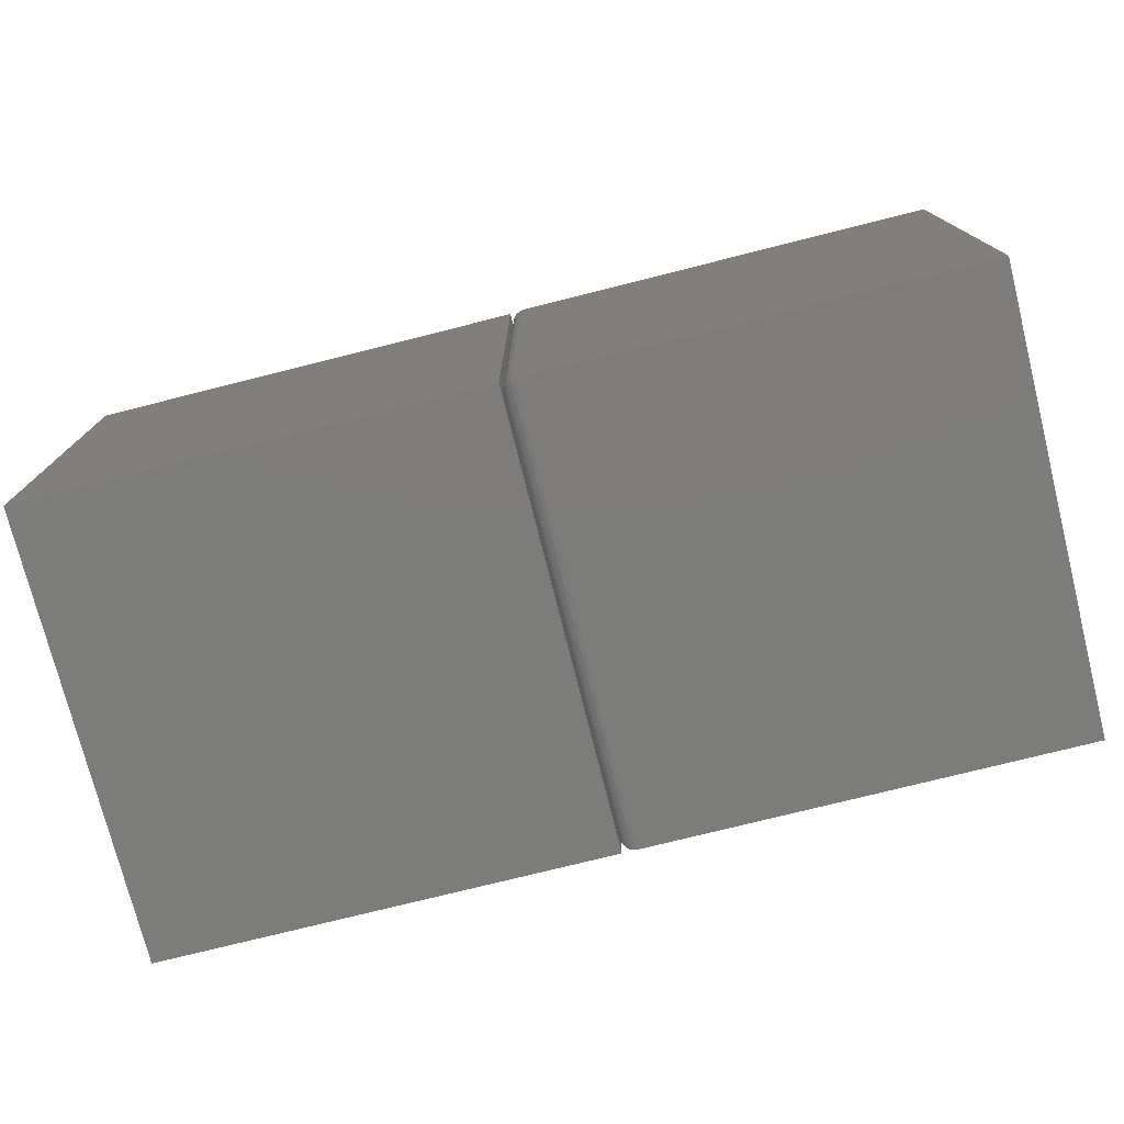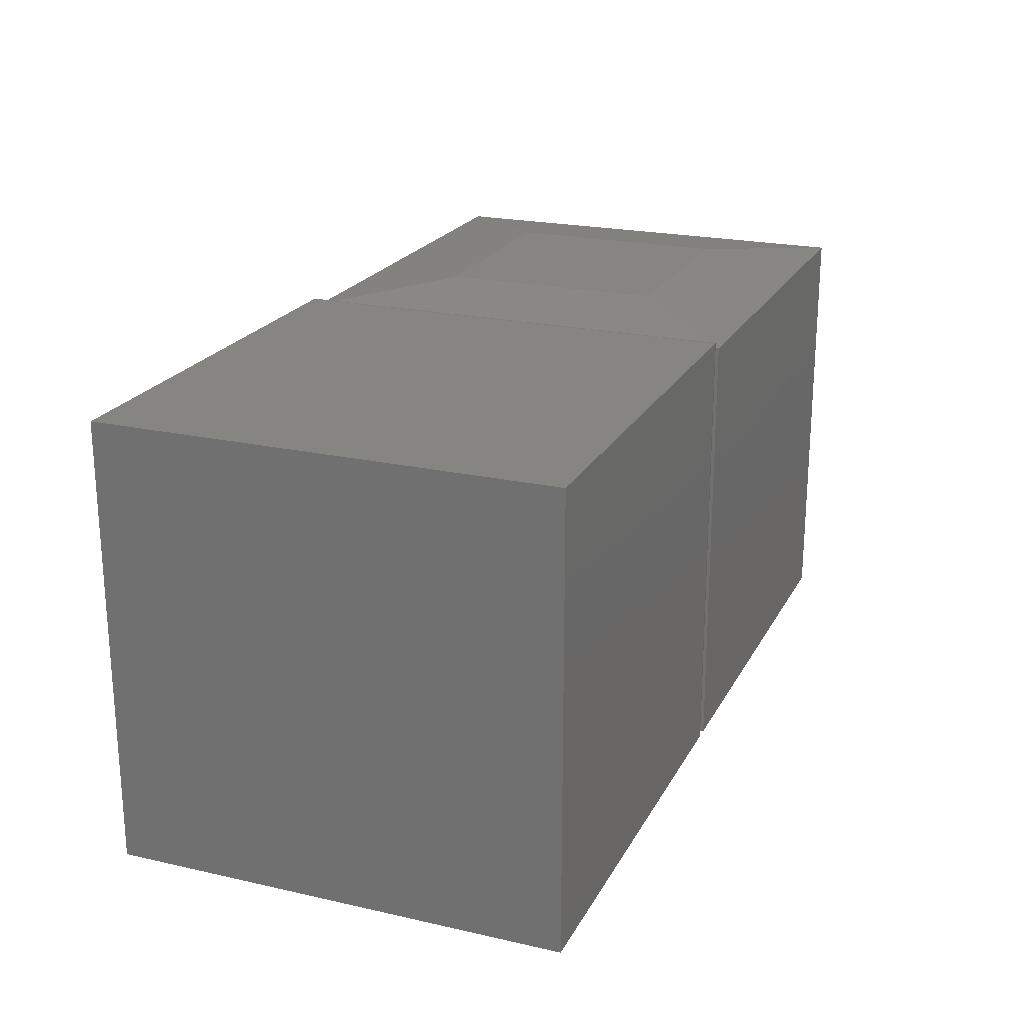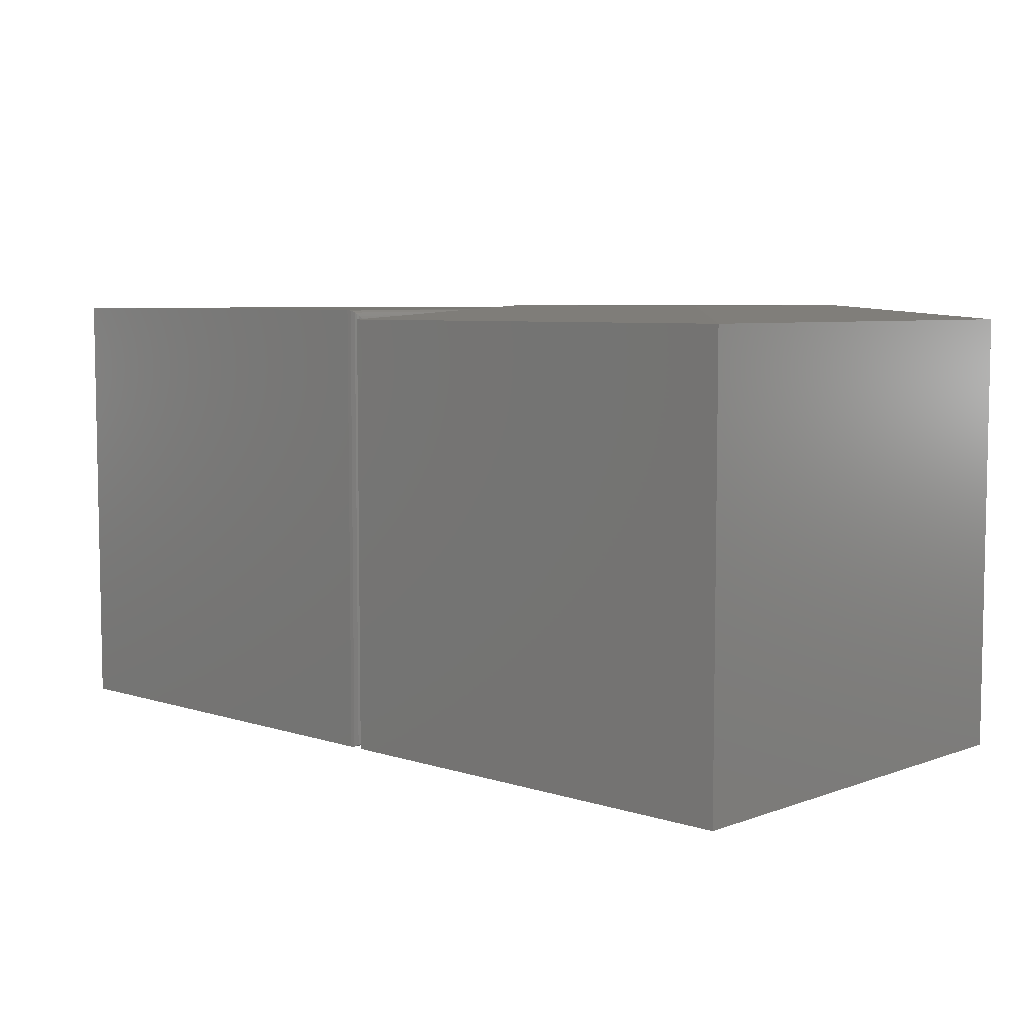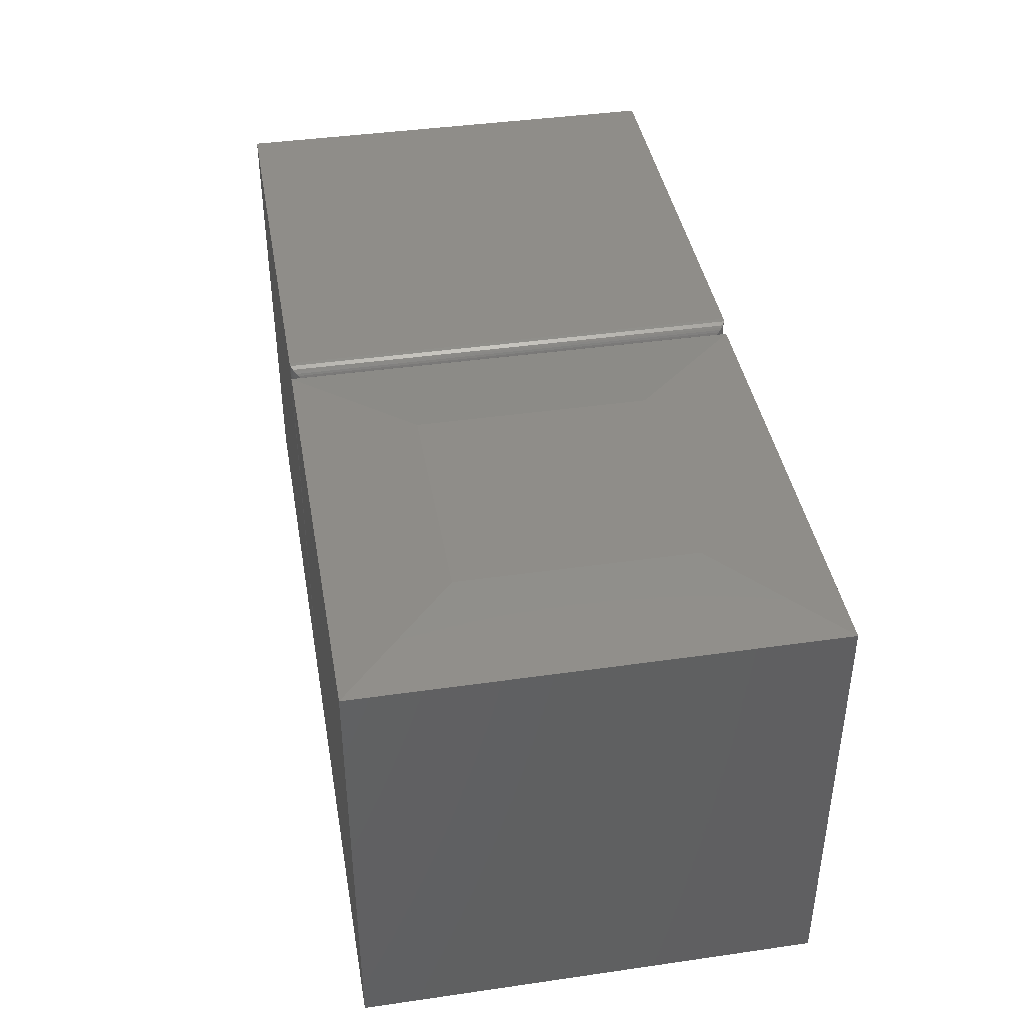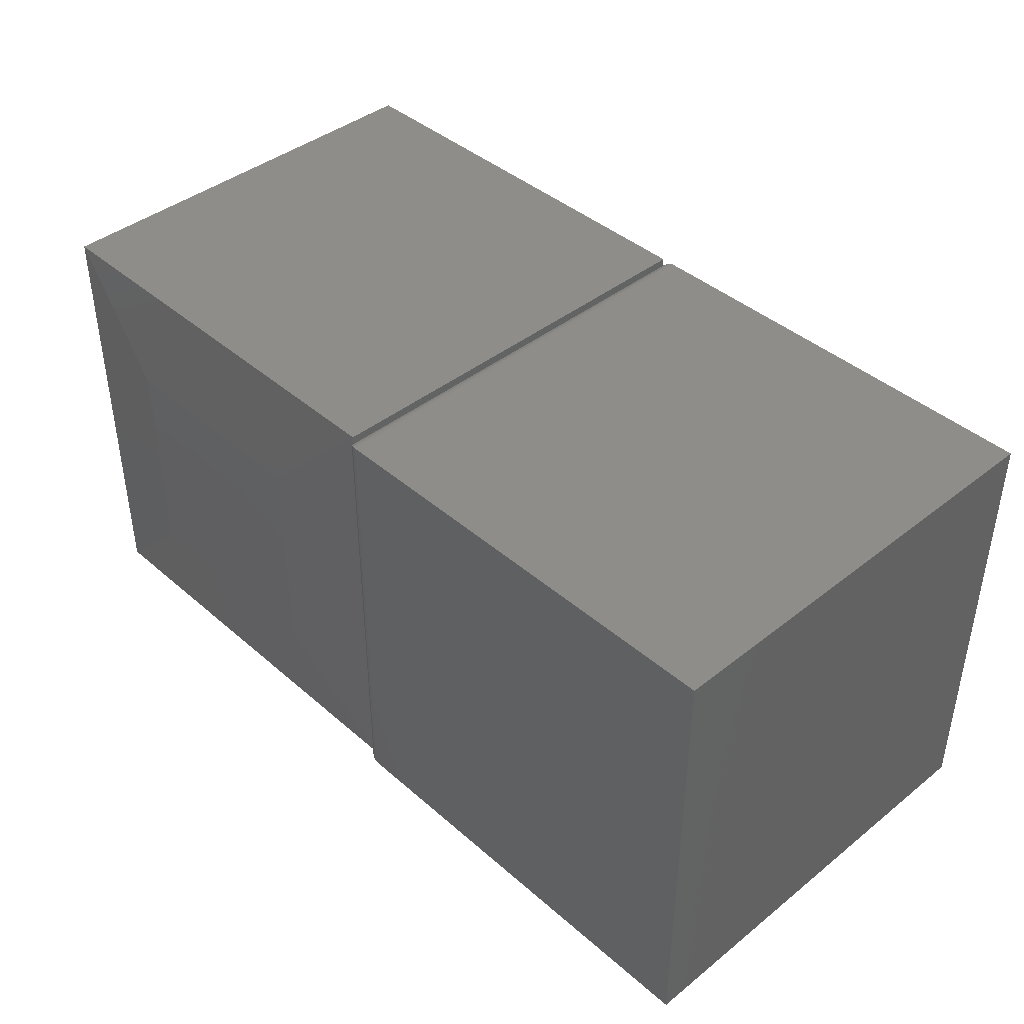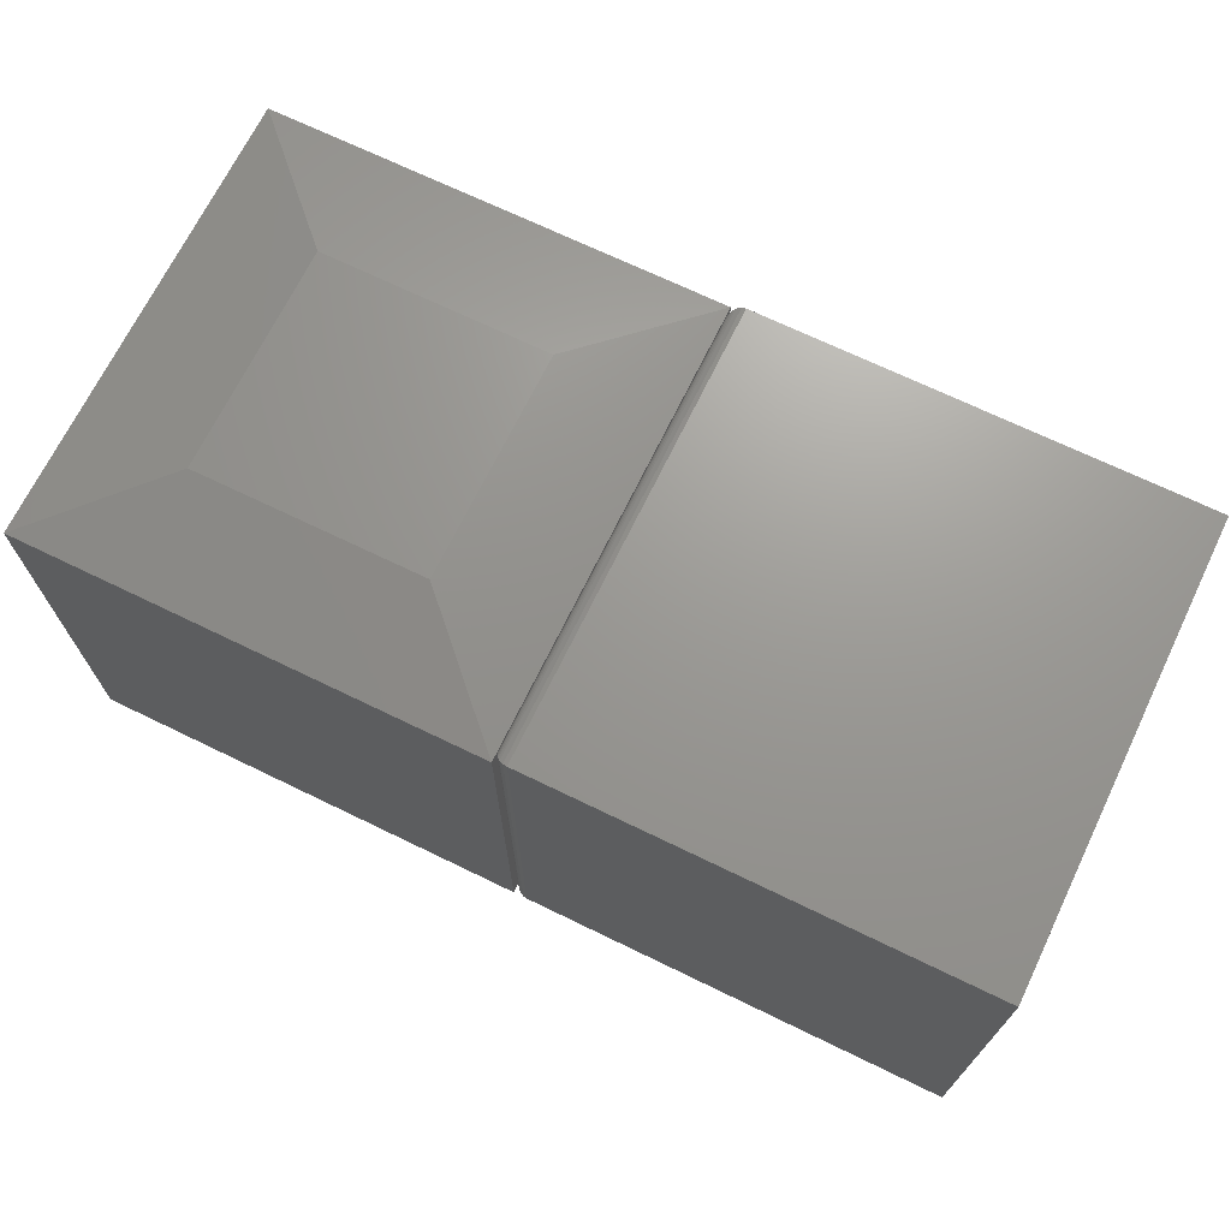
<metadata>
{"format":"stl","ext":"stl","renderer":"f3d","projection":"perspective","resolution":1024,"background":"white","views":[{"elev":-75.6,"azim":14.1,"up":"+Z"},{"elev":21.7,"azim":111.6,"up":"+Z"},{"elev":6.3,"azim":-136.7,"up":"+Z"},{"elev":41.1,"azim":-99.9,"up":"+Z"},{"elev":41.6,"azim":46.3,"up":"+Y"},{"elev":69.7,"azim":25.9,"up":"+Z"}]}
</metadata>
<code>
# stl→obj: 52 verts, 100 faces
v -0.125 -0.25 -0.125
v 0.125 -0.25 -0.125
v -0.125 -0.25 0.1172
v 0.125 -0.25 0.1172
v -0.125 0 -0.125
v -0.125 1.344e-17 0.1172
v 0.125 1.388e-17 -0.125
v 0.125 2.732e-17 0.1172
v 0.0625 -0.0625 0.125
v -0.0625 -0.0625 0.125
v 0.0625 -0.1875 0.125
v -0.0625 -0.1875 0.125
v 0.125 -0.2422 0.1146
v 0.125 -0.007812 0.1146
v 0.125 -0.2422 -0.1172
v 0.125 -0.007812 -0.1172
v 0.1251 -0.006567 -0.1184
v 0.1251 -0.2434 -0.1184
v 0.1306 -0.0003152 -0.1247
v 0.1283 -0.2486 -0.1236
v 0.1283 -0.001405 -0.1236
v 0.1274 -0.2478 -0.1228
v 0.1274 -0.00221 -0.1228
v 0.1265 -0.2468 -0.1218
v 0.1265 -0.003156 -0.1218
v 0.1259 -0.2458 -0.1208
v 0.1259 -0.004218 -0.1208
v 0.1254 -0.2446 -0.1196
v 0.1254 -0.005364 -0.1196
v 0.1328 4.337e-19 -0.125
v 0.1328 -0.25 -0.125
v 0.1306 -0.2497 -0.1247
v 0.1251 -0.2434 0.1158
v 0.1254 -0.2446 0.117
v 0.1259 -0.2458 0.1182
v 0.1265 -0.2468 0.1192
v 0.1274 -0.2478 0.1202
v 0.1283 -0.2486 0.121
v 0.1328 -0.25 0.1224
v 0.1306 -0.2497 0.1221
v 0.1251 -0.006571 0.1158
v 0.1254 -0.005364 0.117
v 0.1259 -0.004218 0.1182
v 0.1265 -0.003156 0.1192
v 0.1274 -0.00221 0.1202
v 0.1283 -0.001405 0.121
v 0.1328 1.417e-17 0.1224
v 0.1306 -0.0003152 0.1221
v 0.375 -0.25 -0.125
v 0.375 -0.25 0.1224
v 0.375 1.388e-17 -0.125
v 0.375 2.761e-17 0.1224
f 1 2 3
f 3 2 4
f 5 6 7
f 7 6 8
f 6 5 3
f 3 5 1
f 9 10 11
f 11 10 12
f 4 13 14
f 4 15 13
f 8 4 14
f 8 14 16
f 8 16 7
f 2 7 16
f 2 16 15
f 2 15 4
f 4 8 11
f 11 8 9
f 6 10 8
f 8 10 9
f 6 3 10
f 10 3 12
f 3 4 12
f 12 4 11
f 15 17 18
f 15 16 17
f 19 20 21
f 20 22 21
f 21 22 23
f 22 24 23
f 23 24 25
f 24 26 25
f 25 26 27
f 26 28 27
f 27 28 29
f 28 18 29
f 29 18 17
f 30 31 19
f 19 31 32
f 19 32 20
f 13 18 33
f 13 15 18
f 18 28 33
f 33 28 34
f 28 26 34
f 34 26 35
f 26 24 35
f 35 24 36
f 24 22 36
f 36 22 37
f 22 20 37
f 37 20 38
f 20 32 38
f 31 39 32
f 32 39 40
f 32 40 38
f 14 33 41
f 14 13 33
f 33 34 41
f 41 34 42
f 34 35 42
f 42 35 43
f 35 36 43
f 43 36 44
f 36 37 44
f 44 37 45
f 37 38 45
f 45 38 46
f 38 40 46
f 39 47 40
f 40 47 48
f 40 48 46
f 16 41 17
f 16 14 41
f 48 21 46
f 21 23 46
f 46 23 45
f 23 25 45
f 45 25 44
f 25 27 44
f 44 27 43
f 27 29 43
f 43 29 42
f 29 17 42
f 42 17 41
f 47 30 48
f 48 30 19
f 48 19 21
f 5 7 1
f 1 7 2
f 31 49 39
f 39 49 50
f 30 47 51
f 51 47 52
f 52 47 50
f 50 47 39
f 30 51 31
f 31 51 49
f 51 52 49
f 49 52 50

</code>
